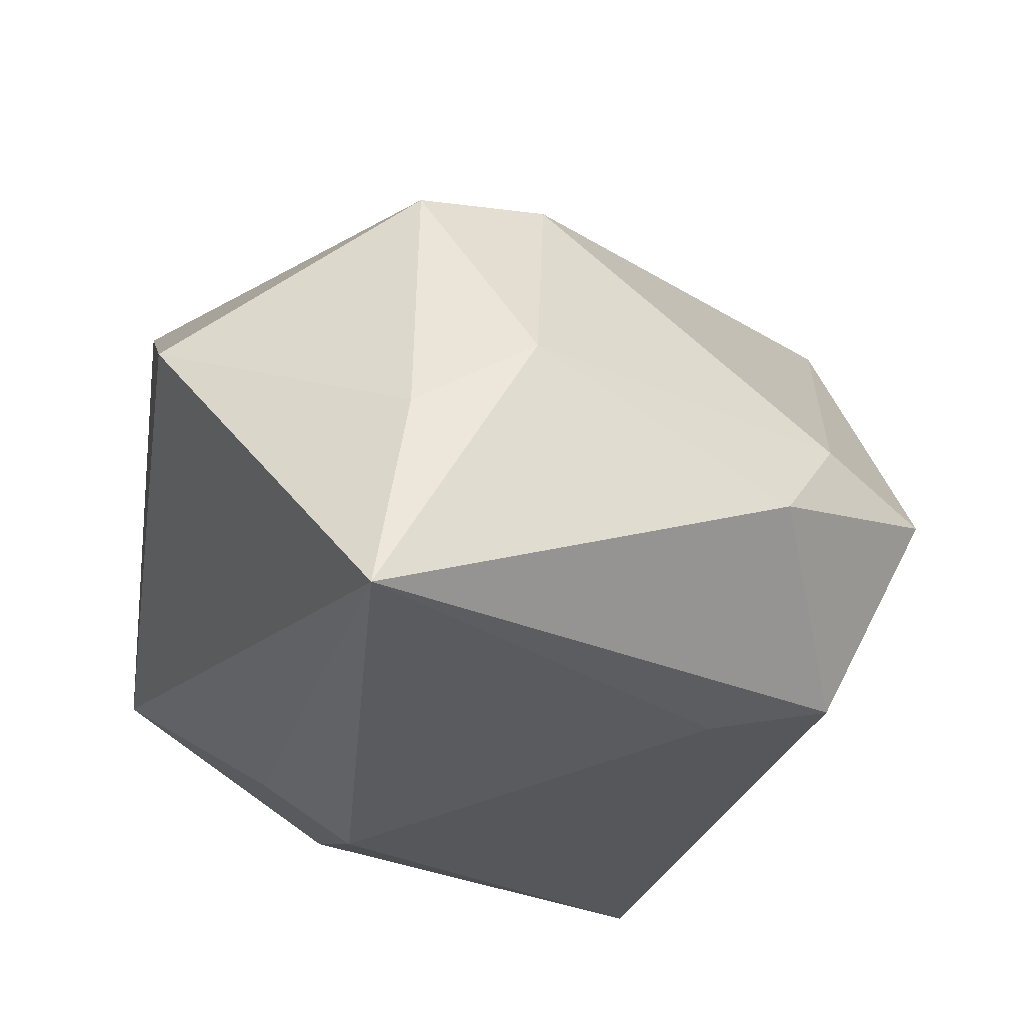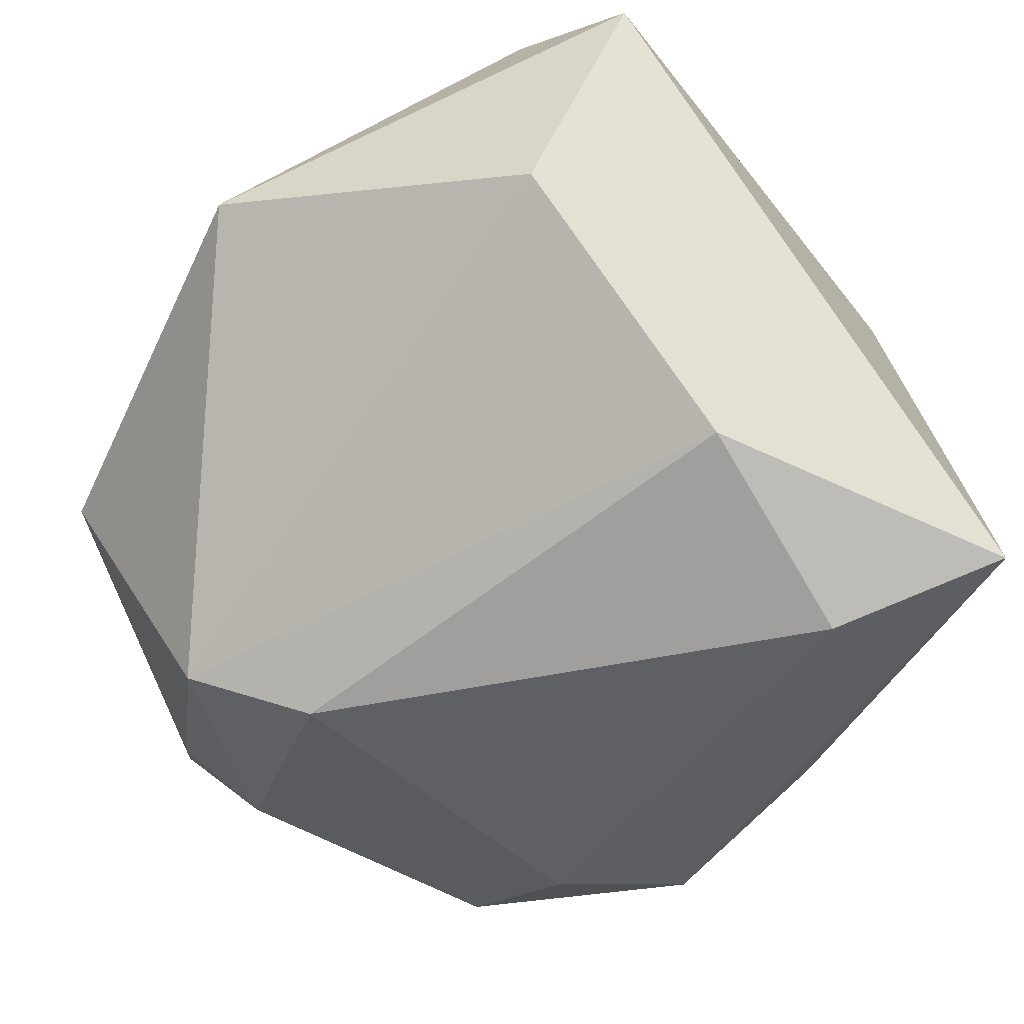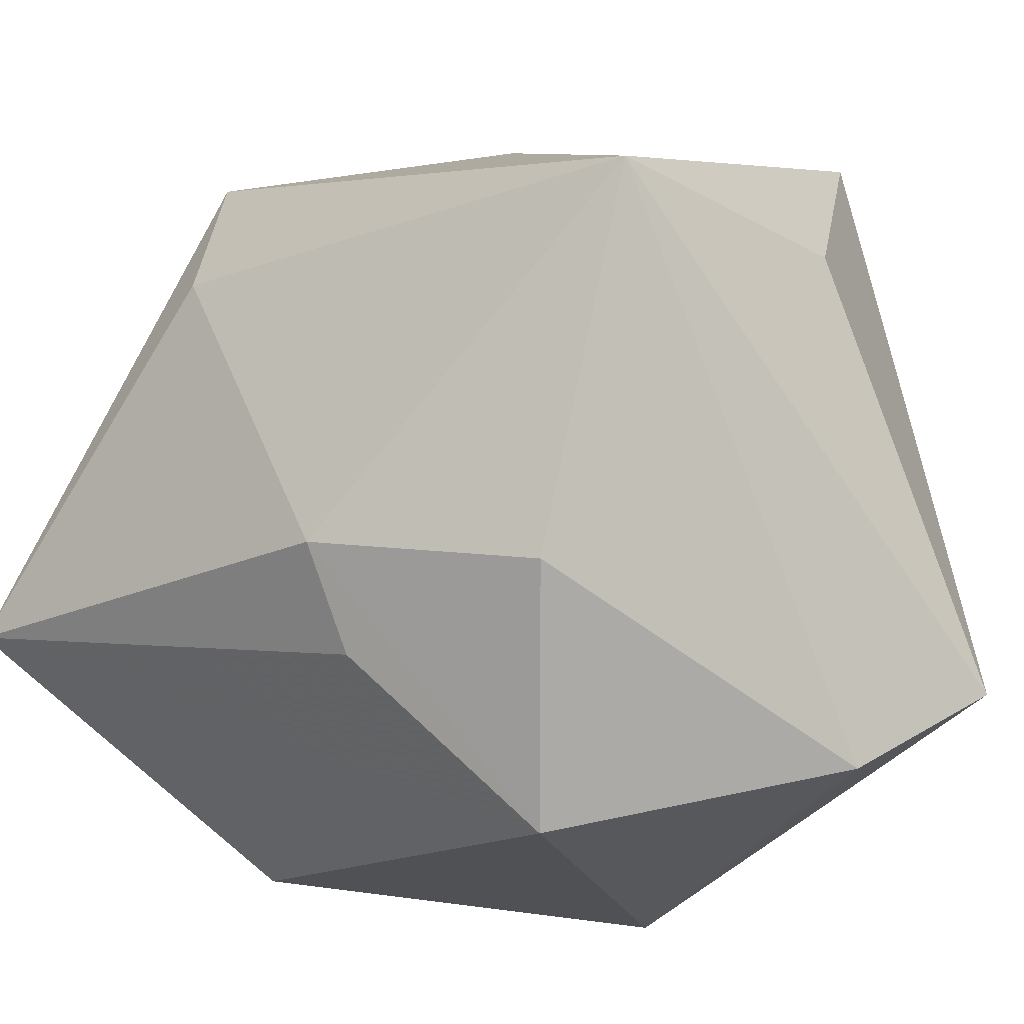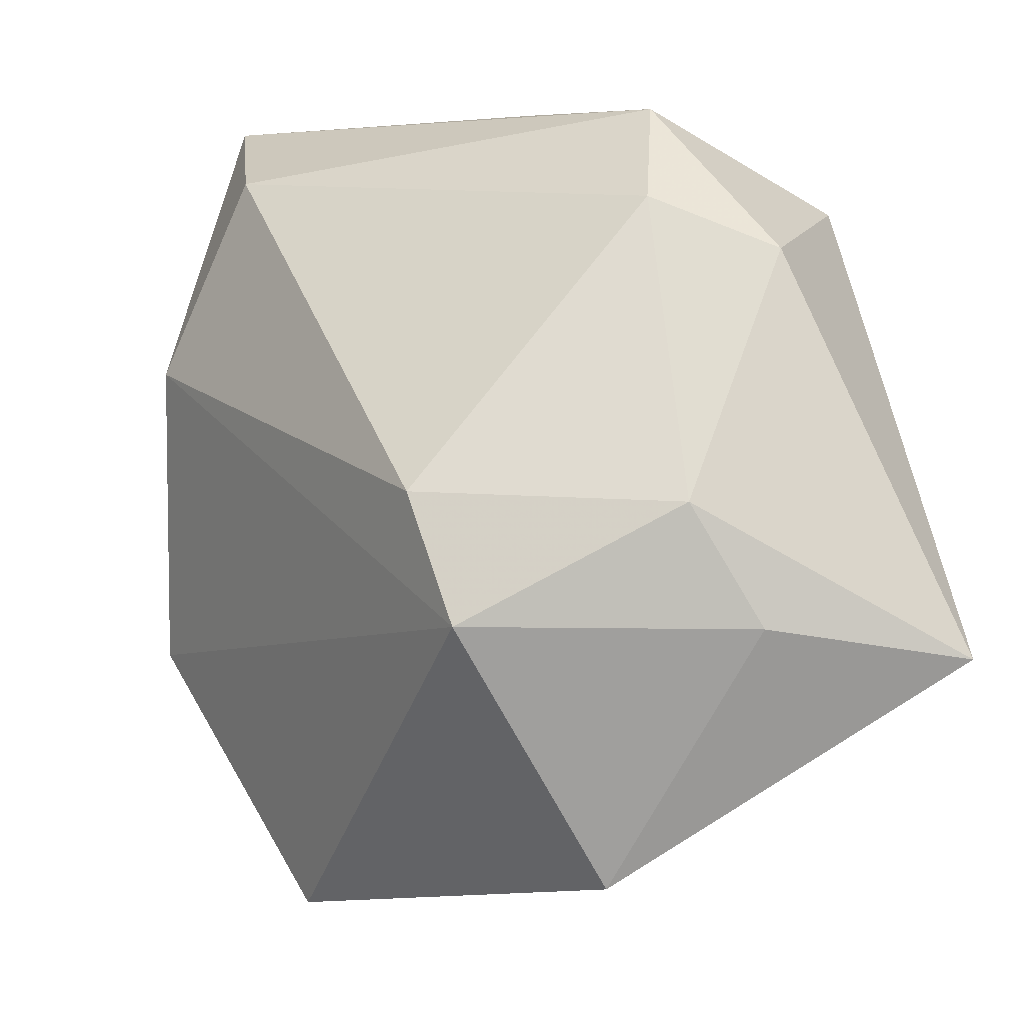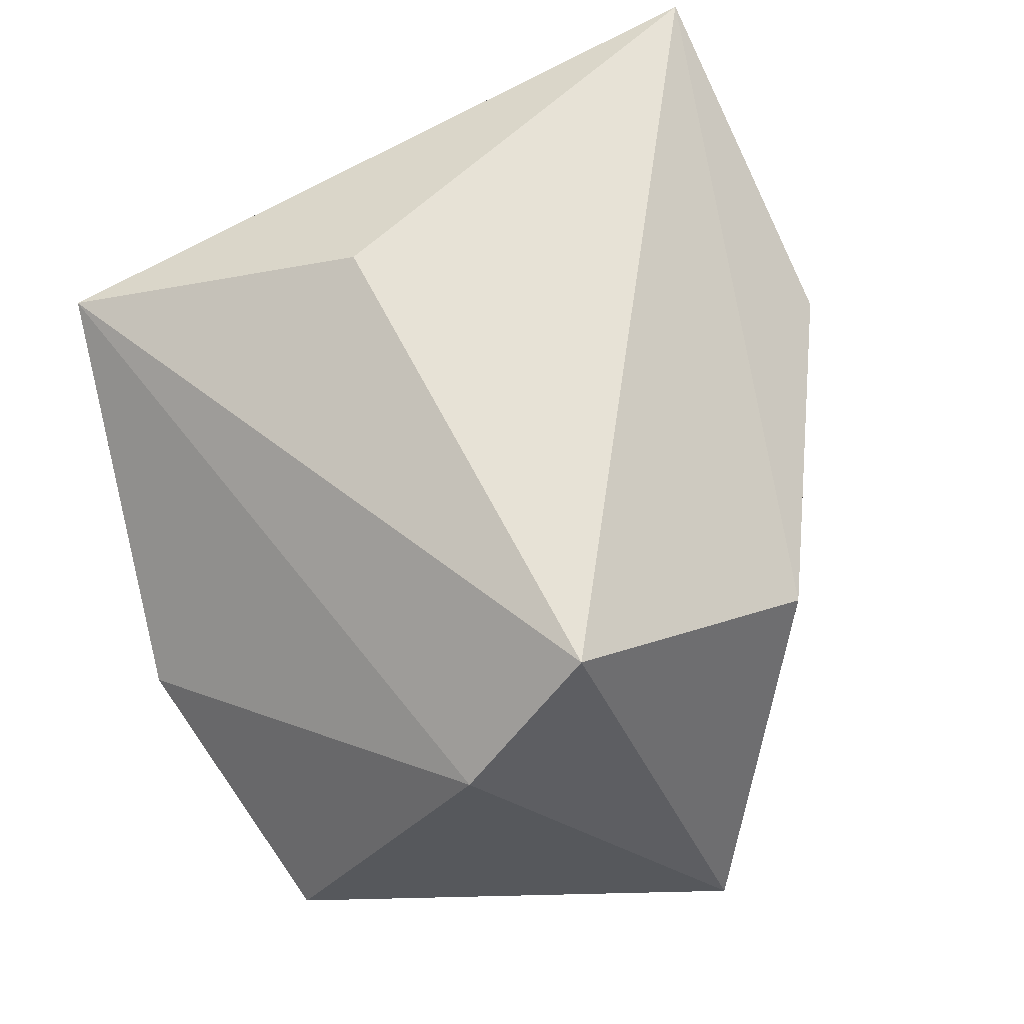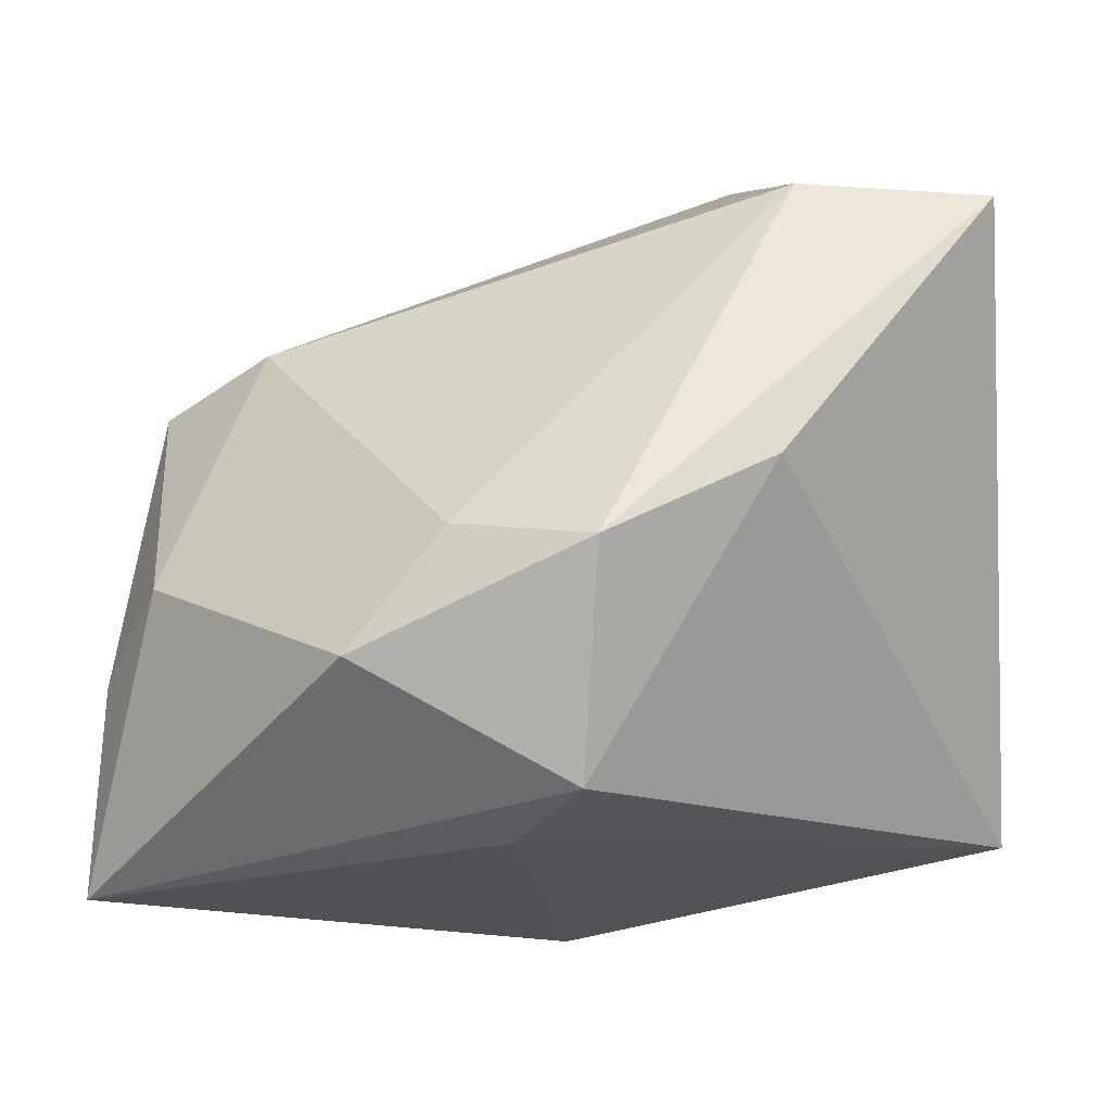
<metadata>
{"format":"obj","ext":"obj","renderer":"f3d","projection":"perspective","resolution":1024,"background":"white","views":[{"elev":-33.8,"azim":89.7,"up":"+Z"},{"elev":75.9,"azim":134.7,"up":"+Z"},{"elev":-23.8,"azim":-135.1,"up":"+Y"},{"elev":1.8,"azim":80.7,"up":"+Y"},{"elev":-14.6,"azim":-69.7,"up":"+Y"},{"elev":-17.6,"azim":155.6,"up":"+Z"}]}
</metadata>
<code>
v -0.01608 -0.01528 0.0383
v 0.01481 0.03241 -0.02908
v 0.03547 0.02742 -0.01833
v -0.004489 -0.02503 -0.02725
v 0.01634 0.02054 -0.0318
v -0.02283 0.04387 0.02931
v -0.00538 0.03664 0.03028
v -0.005659 -0.01581 -0.03356
v 0.04162 -0.008037 0.01429
v -0.02618 -0.02058 -0.02347
v -0.01496 -0.04136 -0.01226
v 0.03551 0.004276 0.01776
v -0.03343 -0.03377 0.01201
v -0.03995 -0.02474 0.02486
v -0.03995 0.0142 -0.02635
v -0.03995 0.01521 0.00274
v 0.04639 -0.008253 -0.01394
v 0.0456 0.003468 -0.006985
v -0.009623 0.0161 0.03881
v 0.005248 -0.03974 0.02459
v 0.02802 0.03291 -0.006898
v 0.0008012 0.04387 3.836e-05
v 0.01807 0.04264 -0.009363
v 0.04654 -0.01129 -0.03386
v 0.03641 -0.0336 -0.001183
f 20 11 25
f 25 9 20
f 13 11 20
f 20 14 13
f 13 10 11
f 13 14 15
f 15 10 13
f 6 15 16
f 16 14 6
f 15 14 16
f 6 14 1
f 1 19 6
f 1 14 20
f 20 9 1
f 9 19 1
f 8 10 15
f 11 10 8
f 9 25 17
f 6 19 7
f 7 23 6
f 21 23 7
f 22 15 6
f 6 23 22
f 2 15 22
f 22 23 2
f 24 25 11
f 24 17 25
f 3 24 2
f 2 23 3
f 3 23 21
f 21 7 12
f 12 19 9
f 12 7 19
f 11 8 4
f 4 24 11
f 8 24 4
f 2 24 5
f 5 24 8
f 5 15 2
f 5 8 15
f 17 24 18
f 24 3 18
f 9 17 18
f 18 12 9
f 18 3 21
f 21 12 18

</code>
